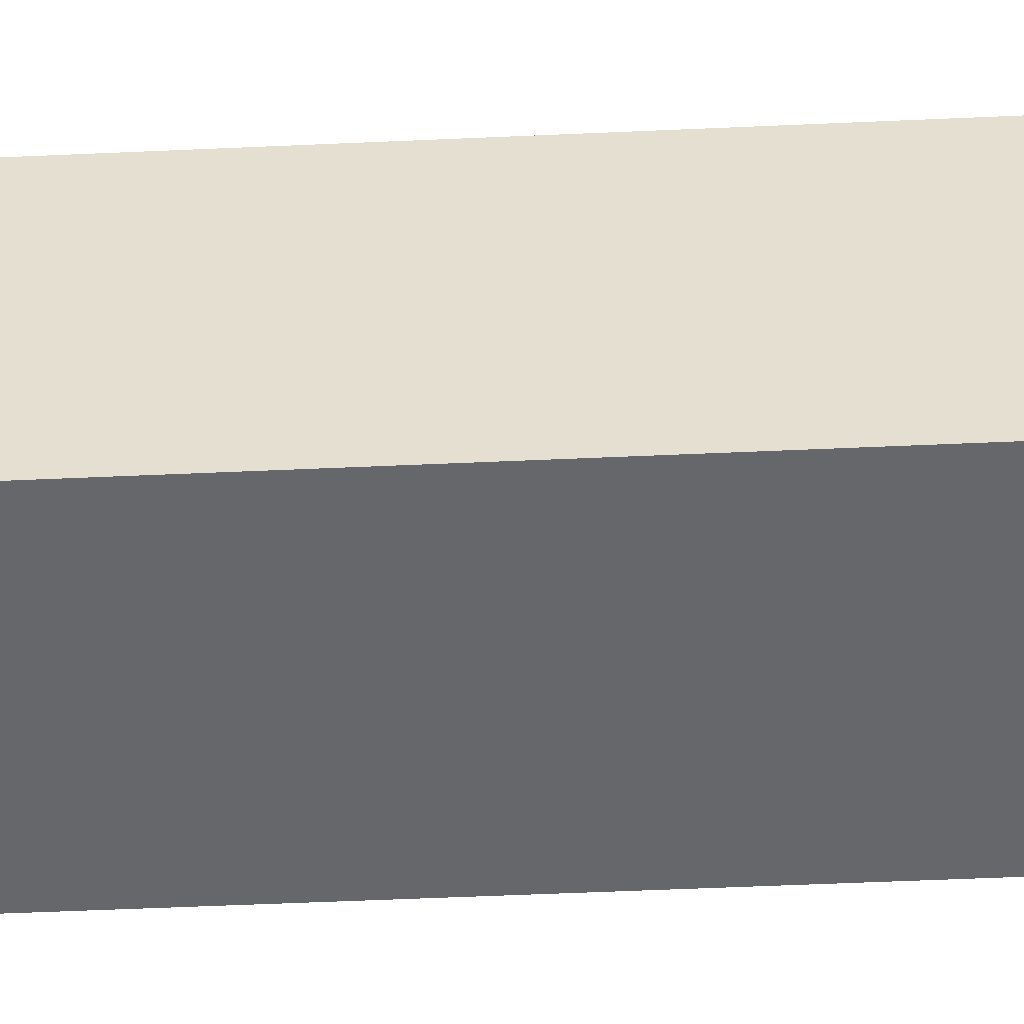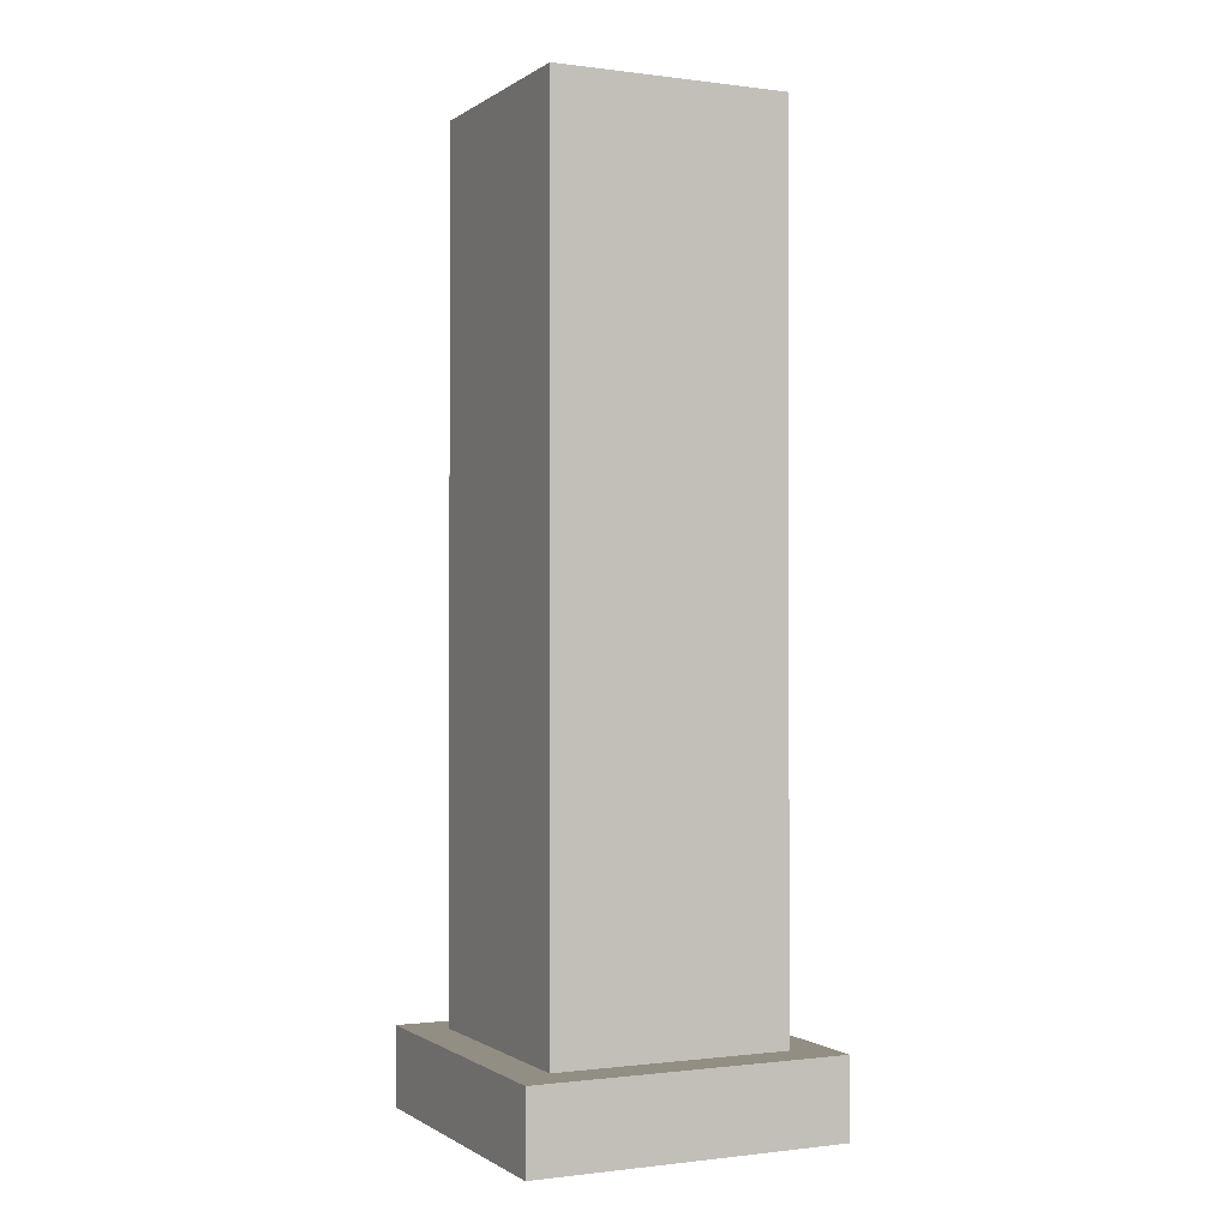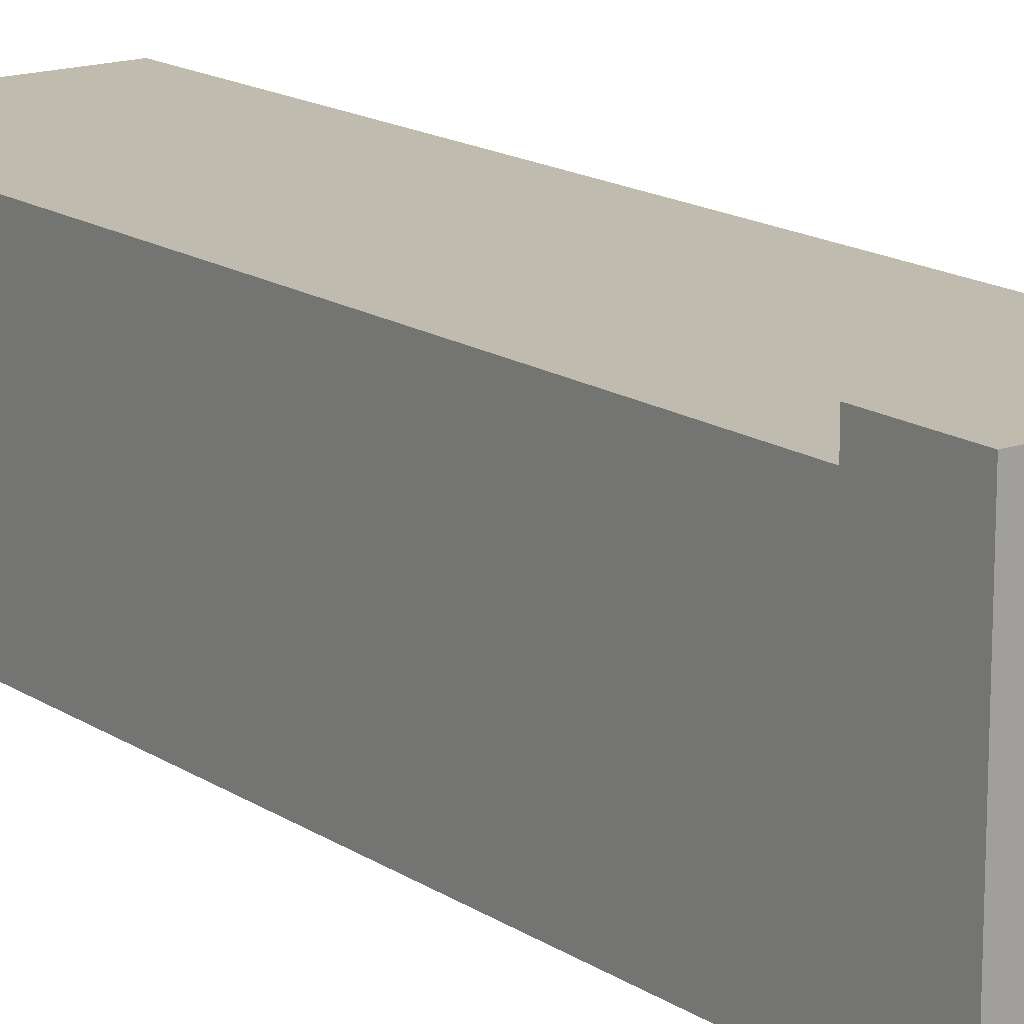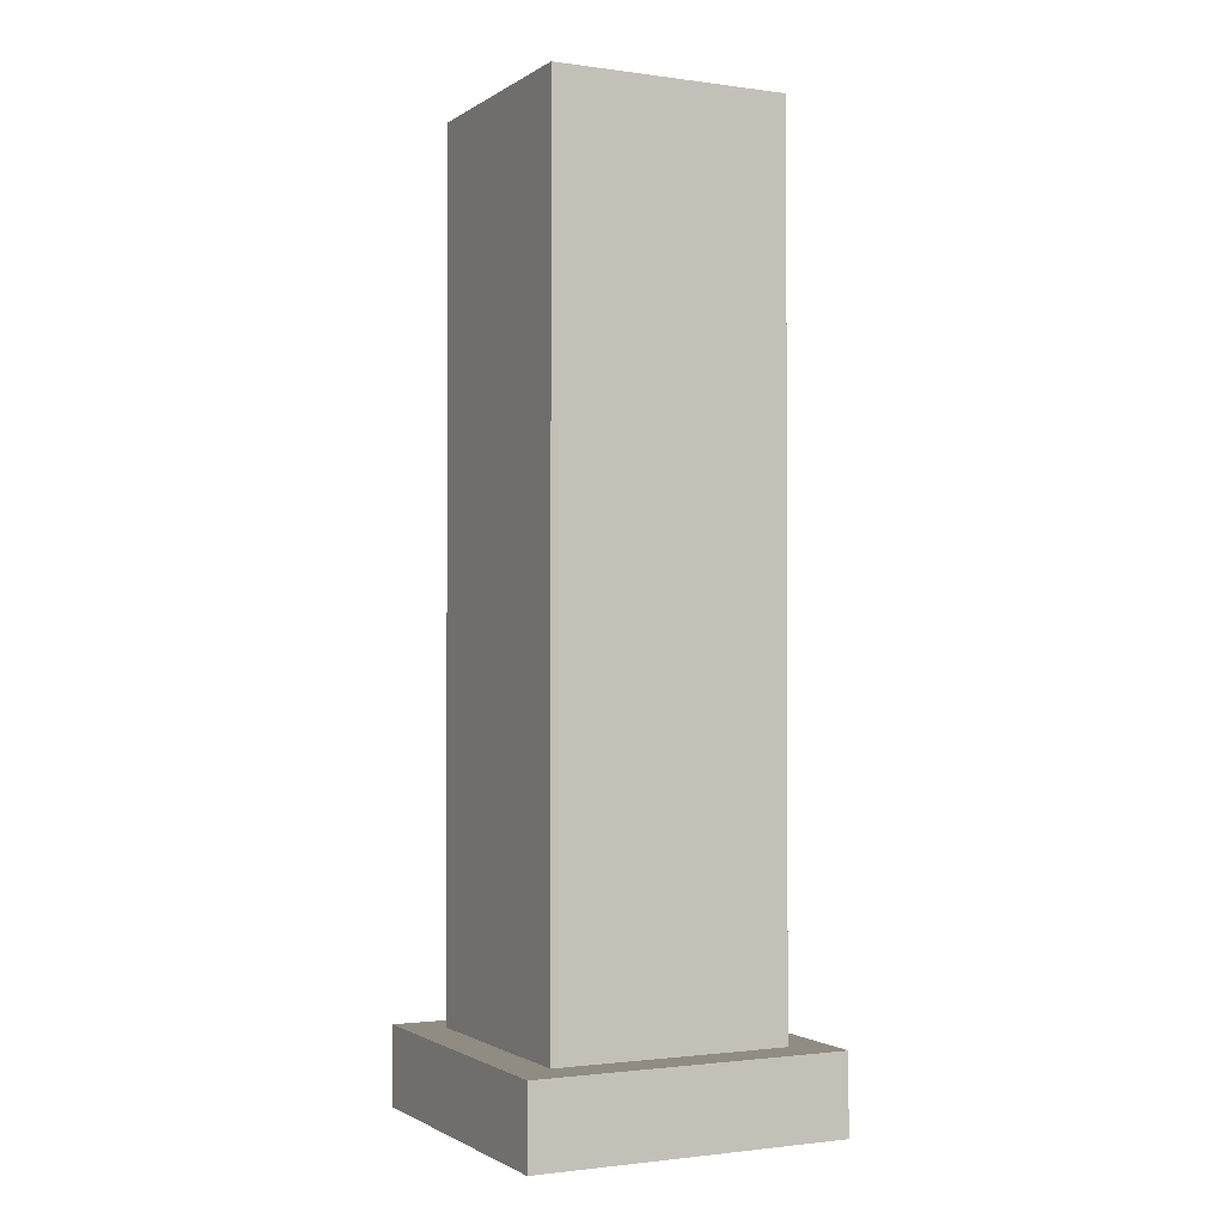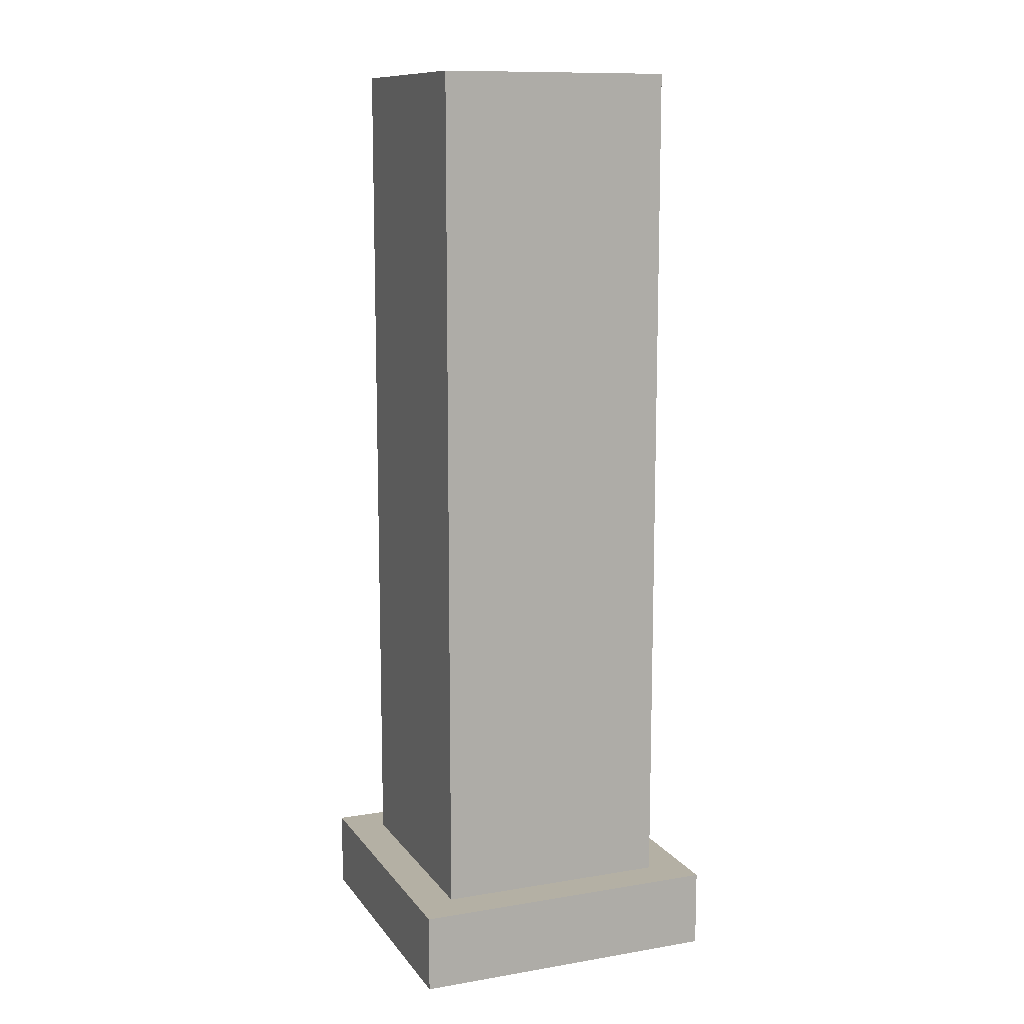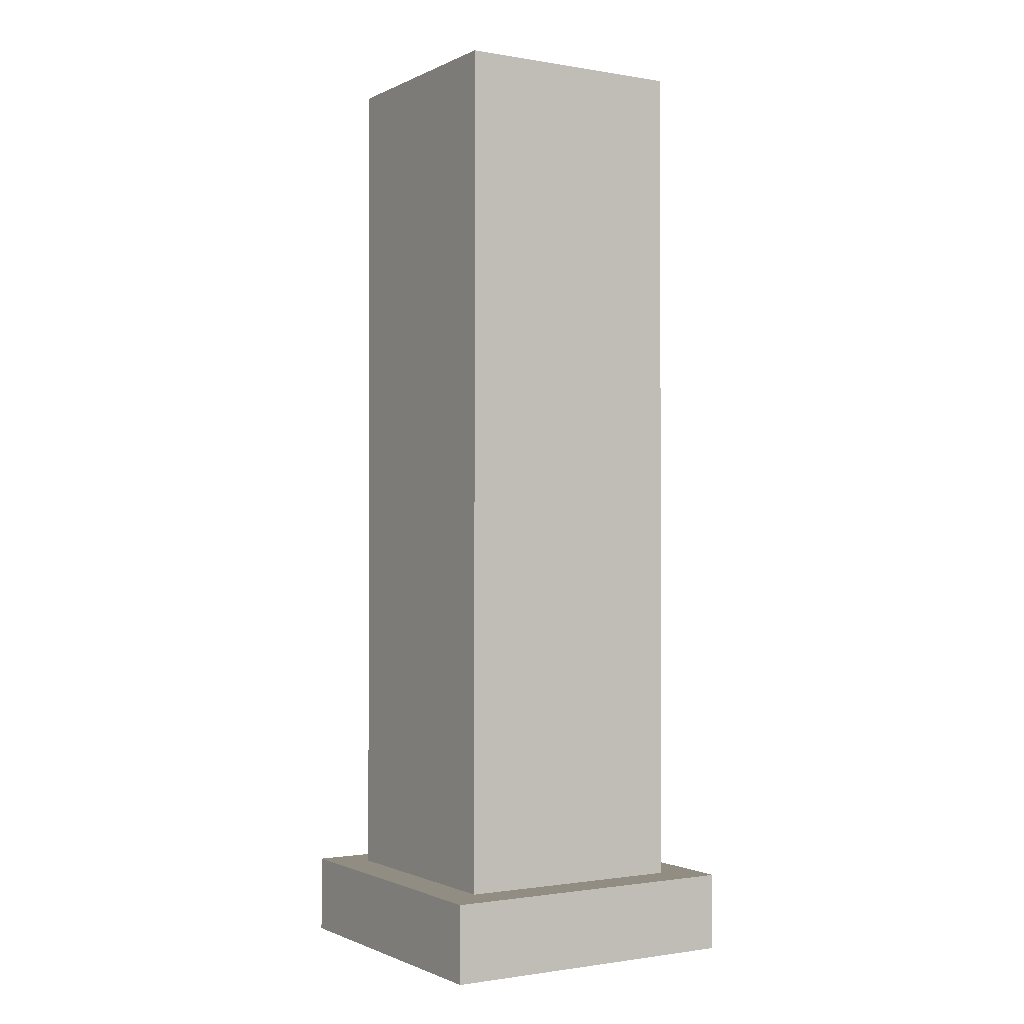
<metadata>
{"format":"obj","ext":"obj","renderer":"f3d","projection":"perspective","resolution":1024,"background":"white","views":[{"elev":-52.0,"azim":-87.2,"up":"+Z"},{"elev":-0.6,"azim":-115.6,"up":"+Y"},{"elev":16.1,"azim":-37.2,"up":"+Z"},{"elev":-1.4,"azim":153.5,"up":"+Y"},{"elev":11.5,"azim":158.0,"up":"+Y"},{"elev":-1.1,"azim":58.3,"up":"+Y"}]}
</metadata>
<code>
o Cube_Cube.001
v -0.1875 0.125 0.1875
v -0.1875 1.5 0.1875
v -0.1875 0.125 -0.1875
v -0.1875 1.5 -0.1875
v 0.1875 0.125 0.1875
v 0.1875 1.5 0.1875
v 0.1875 0.125 -0.1875
v 0.1875 1.5 -0.1875
v -0.25 0.125 -0.25
v -0.25 0.125 0.25
v 0.25 0.125 -0.25
v 0.25 0.125 0.25
v -0.25 0 -0.25
v -0.25 0 0.25
v 0.25 0 -0.25
v 0.25 0 0.25
f 4 3 1
f 8 7 3
f 6 5 7
f 2 1 5
f 11 15 13
f 10 12 11
f 13 15 16
f 12 16 15
f 9 13 14
f 10 14 16
f 2 4 1
f 4 8 3
f 8 6 7
f 6 2 5
f 9 11 13
f 9 10 11
f 14 13 16
f 11 12 15
f 10 9 14
f 12 10 16

</code>
